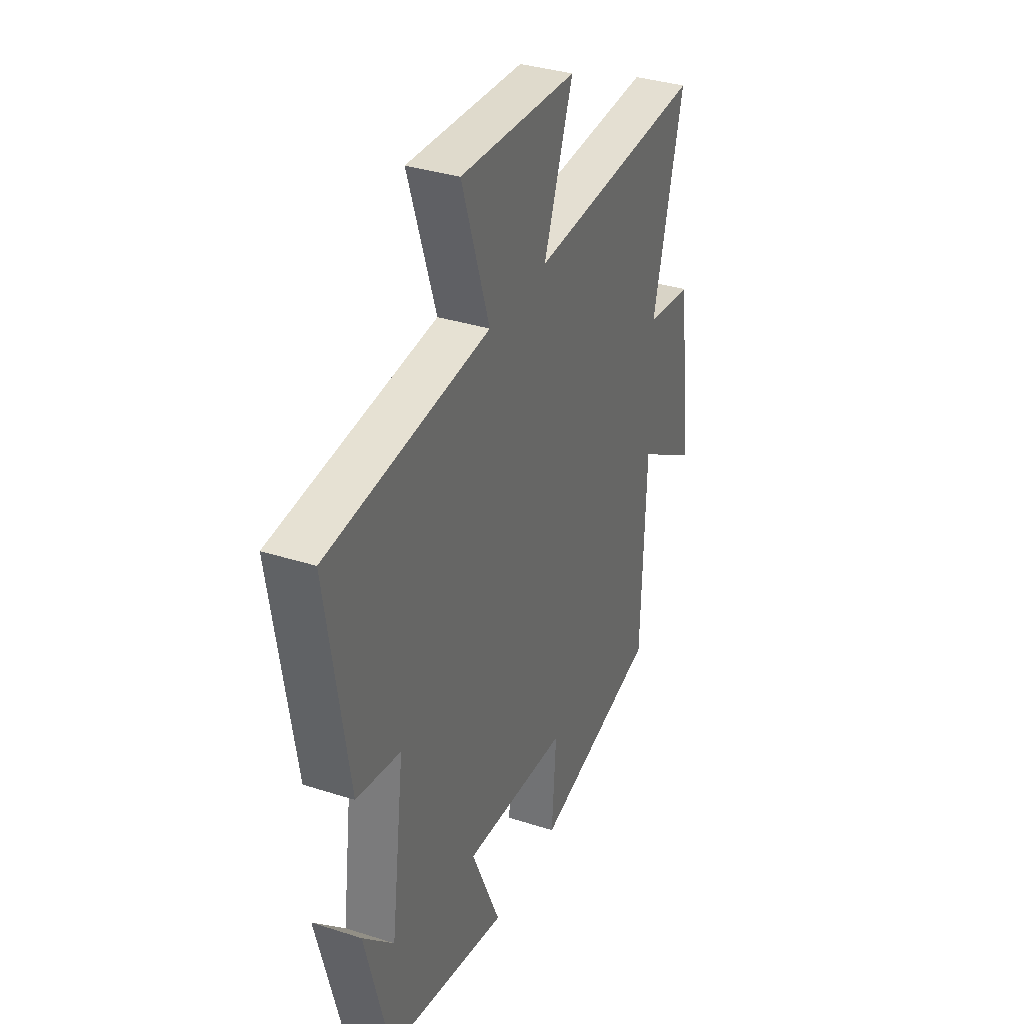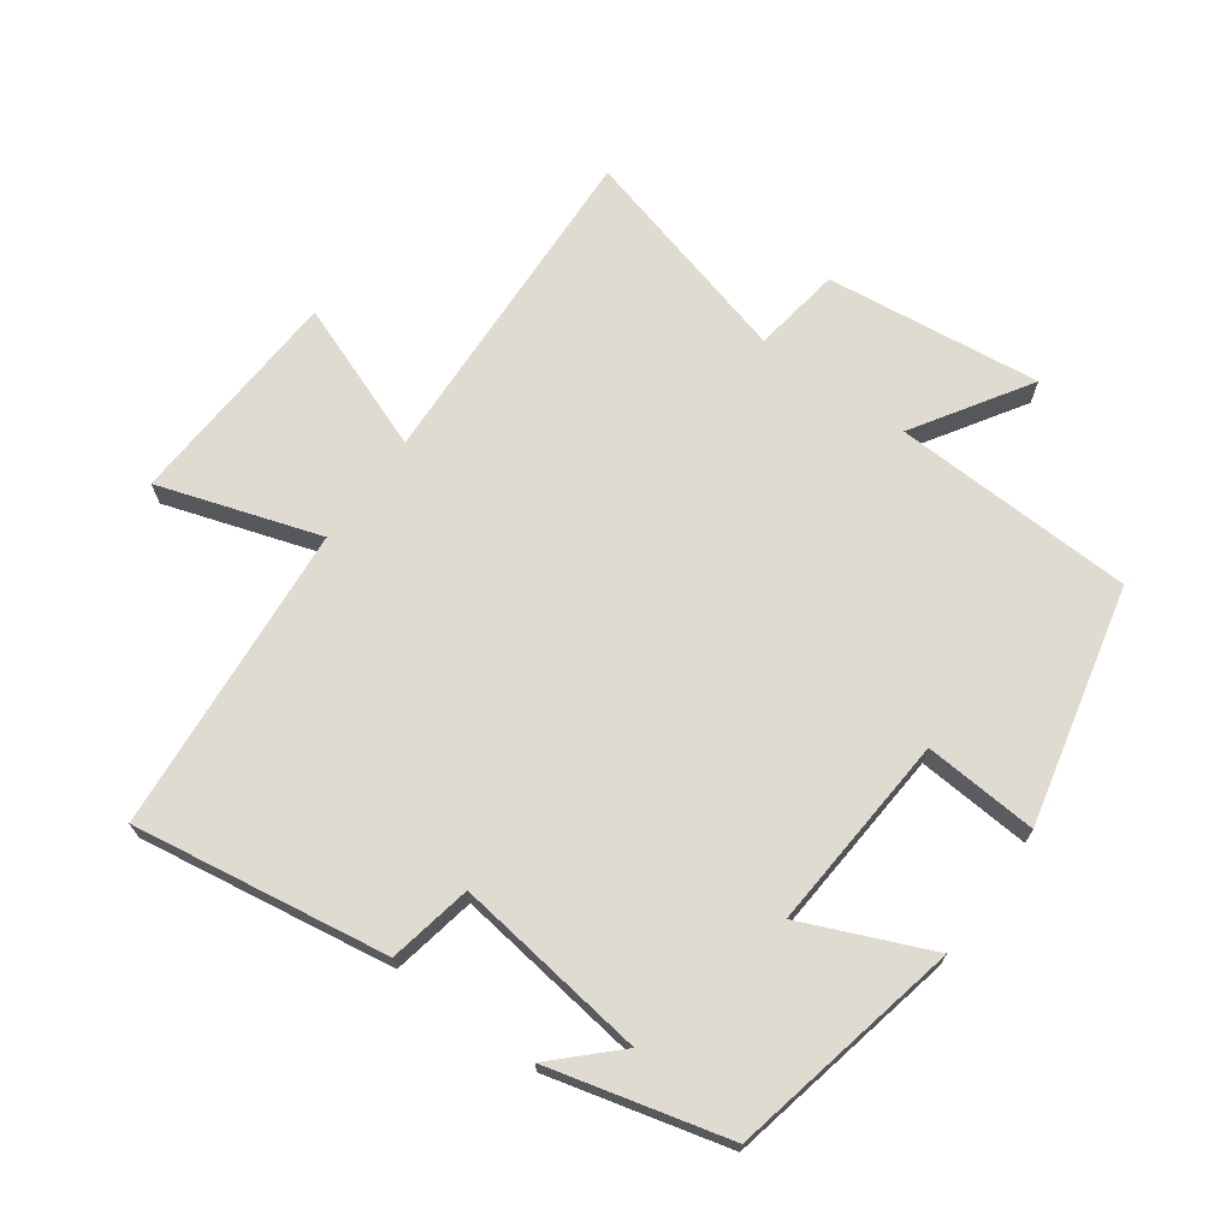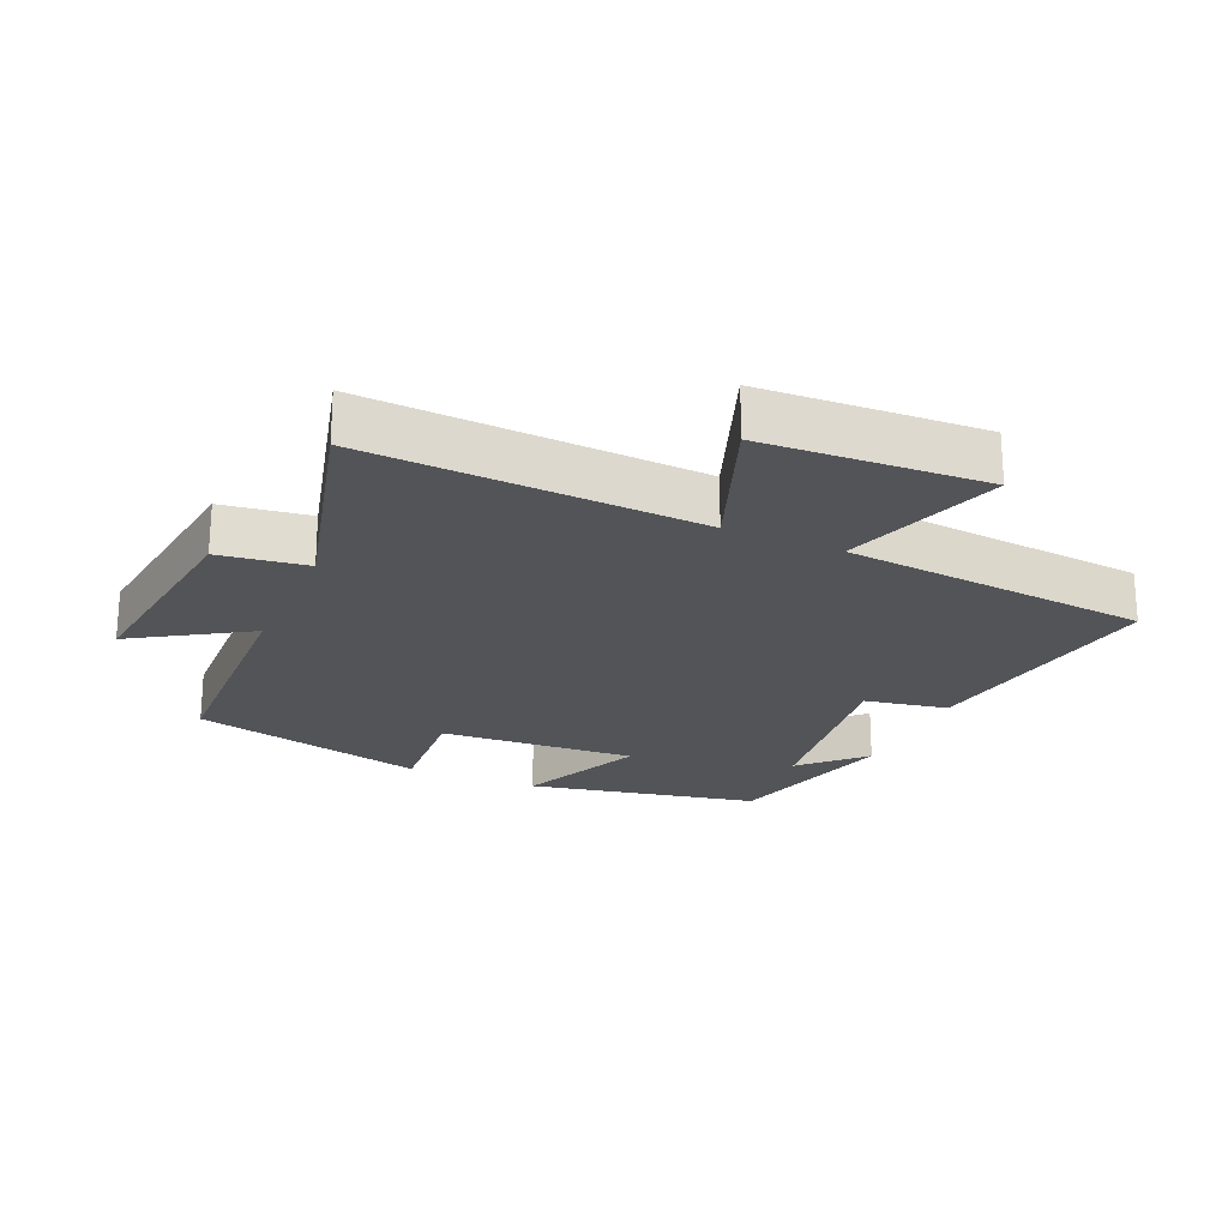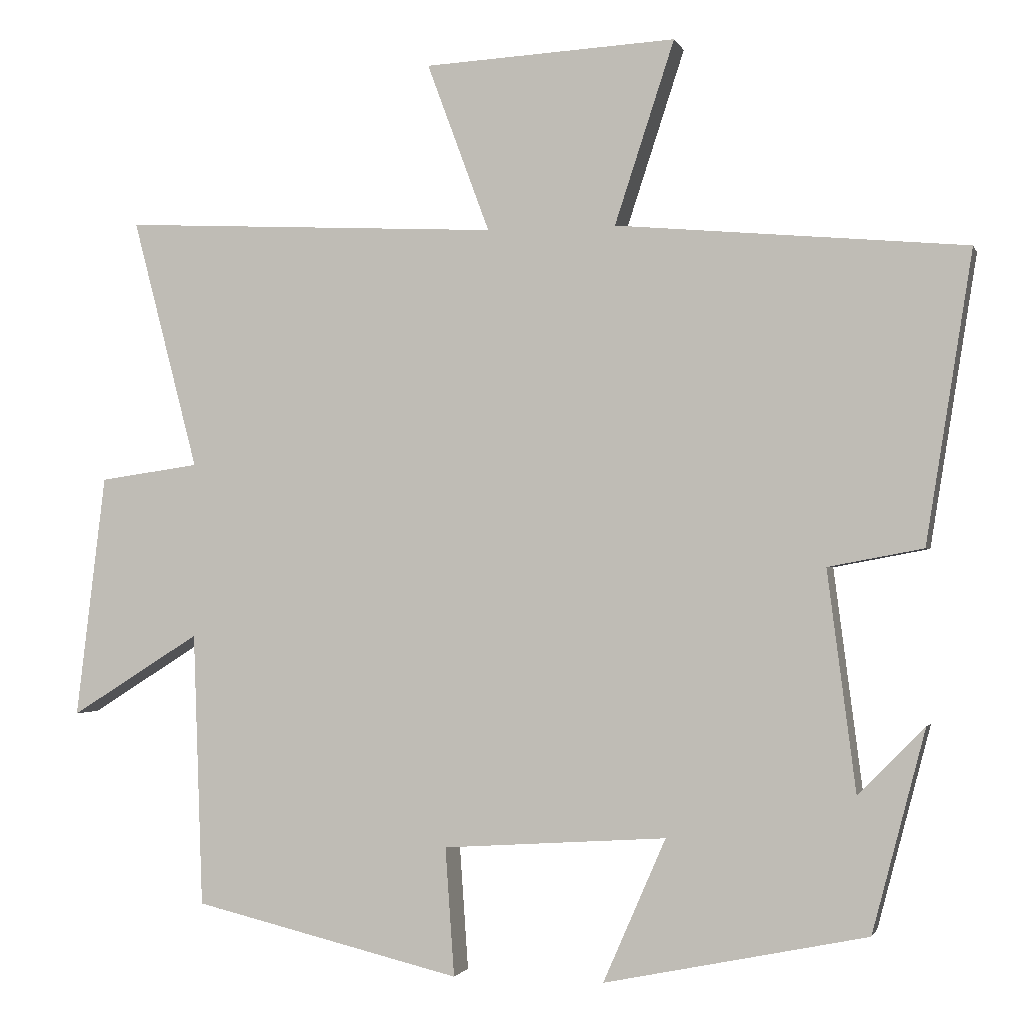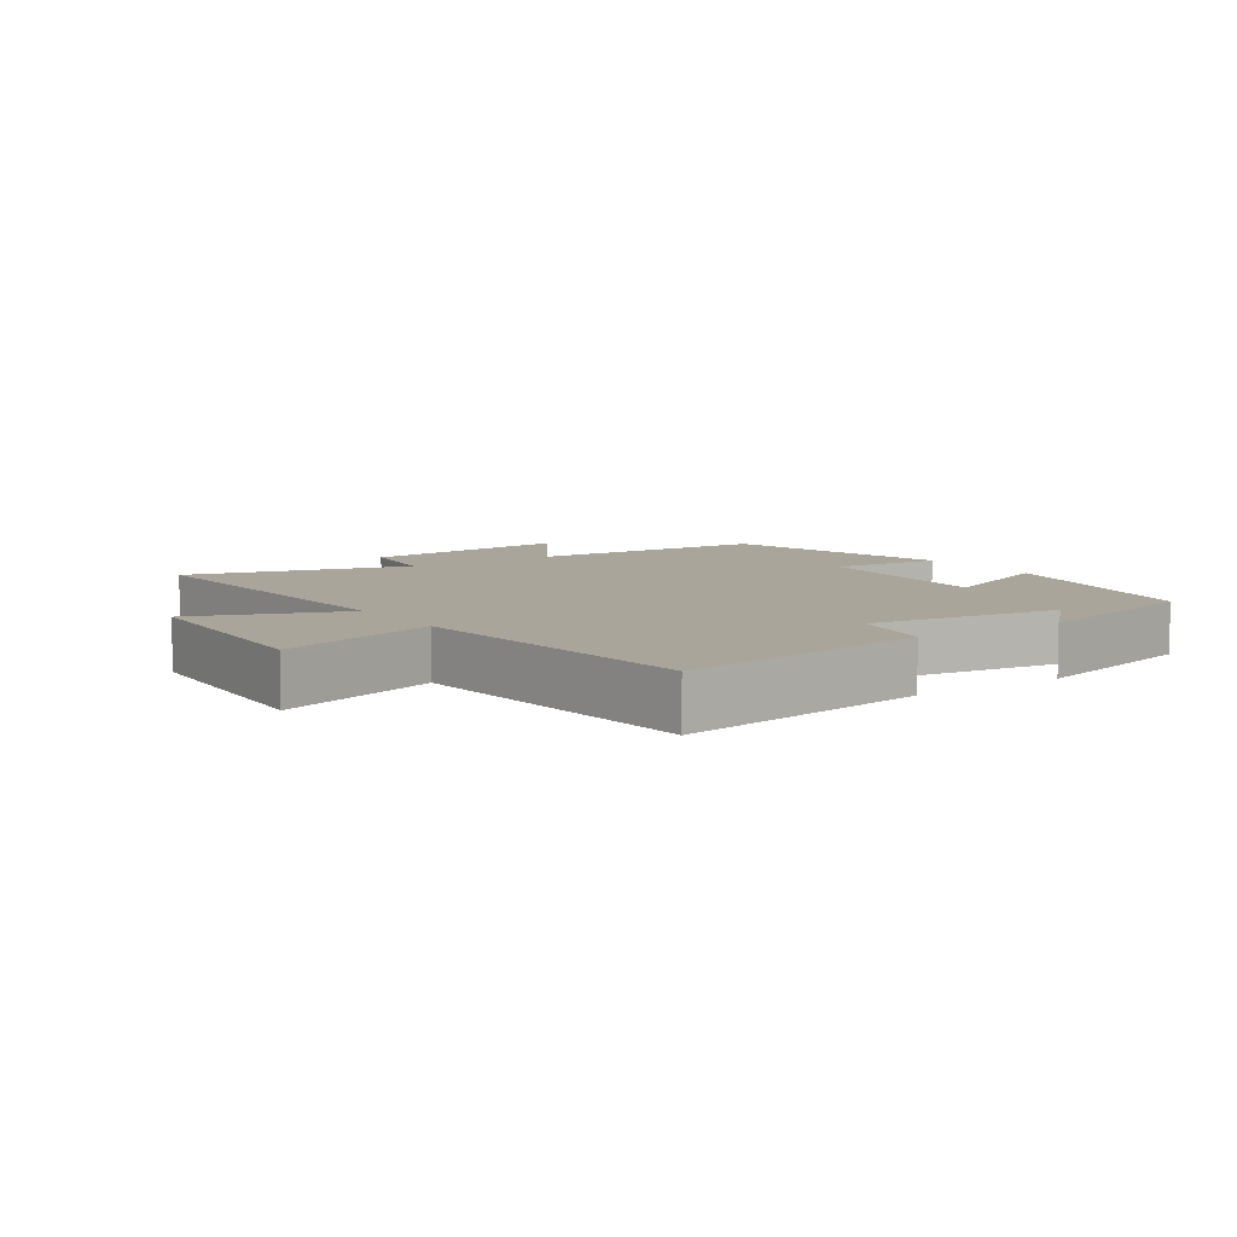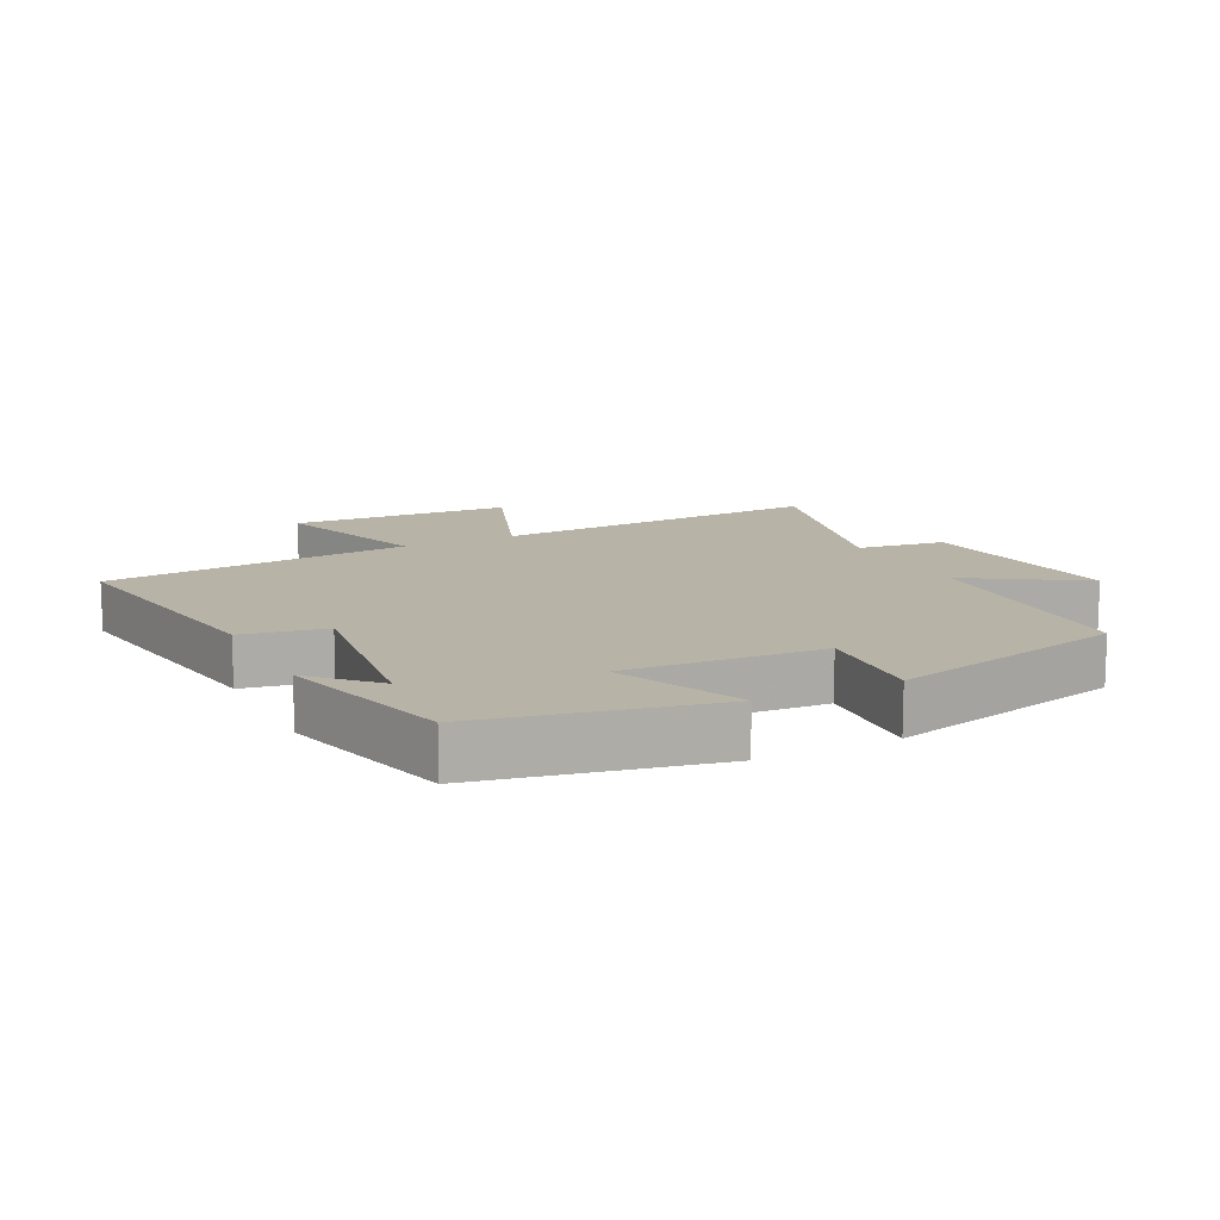
<metadata>
{"format":"obj","ext":"obj","renderer":"f3d","projection":"perspective","resolution":1024,"background":"white","views":[{"elev":35.0,"azim":113.2,"up":"+Z"},{"elev":69.8,"azim":126.1,"up":"+Y"},{"elev":-22.8,"azim":-23.8,"up":"+Y"},{"elev":-1.5,"azim":14.5,"up":"+Z"},{"elev":7.5,"azim":55.9,"up":"+Y"},{"elev":12.8,"azim":153.4,"up":"+Y"}]}
</metadata>
<code>
v 0.429 0.07 -0.427
v 0.077 0.07 -0.5
v 0.161 0.07 -0.308
v -0.139 0.07 -0.328
v -0.127 0.07 -0.5
v -0.487 0.07 -0.414
v -0.5 0.07 -0.047
v -0.674 0.07 -0.156
v -0.634 0.07 0.17
v -0.5 0.07 0.189
v -0.588 0.07 0.525
v -0.08 0.07 0.5
v -0.164 0.07 0.726
v 0.174 0.07 0.744
v 0.094 0.07 0.5
v 0.562 0.07 0.458
v 0.5 0.07 0.071
v 0.373 0.07 0.047
v 0.411 0.07 -0.247
v 0.5 0.07 -0.157
v 0.429 0 -0.427
v 0.077 0 -0.5
v 0.161 0 -0.308
v -0.139 0 -0.328
v -0.127 0 -0.5
v -0.487 0 -0.414
v -0.5 0 -0.047
v -0.674 0 -0.156
v -0.634 0 0.17
v -0.5 0 0.189
v -0.588 0 0.525
v -0.08 0 0.5
v -0.164 0 0.726
v 0.174 0 0.744
v 0.094 0 0.5
v 0.562 0 0.458
v 0.5 0 0.071
v 0.373 0 0.047
v 0.411 0 -0.247
v 0.5 0 -0.157
f 19 20 1
f 18 19 1 2
f 15 16 17 18
f 12 13 14 15
f 12 15 18
f 10 11 12 18
f 7 8 9 10
f 4 5 6 7
f 3 4 7 10
f 18 2 3
f 3 10 18
f 21 40 39
f 22 21 39 38
f 38 37 36 35
f 35 34 33 32
f 38 35 32
f 38 32 31 30
f 30 29 28 27
f 27 26 25 24
f 30 27 24 23
f 23 22 38
f 38 30 23
f 1 21 22 2
f 2 22 23 3
f 3 23 24 4
f 4 24 25 5
f 5 25 26 6
f 6 26 27 7
f 7 27 28 8
f 8 28 29 9
f 9 29 30 10
f 10 30 31 11
f 11 31 32 12
f 12 32 33 13
f 13 33 34 14
f 14 34 35 15
f 15 35 36 16
f 16 36 37 17
f 17 37 38 18
f 18 38 39 19
f 19 39 40 20
f 20 40 21 1

</code>
